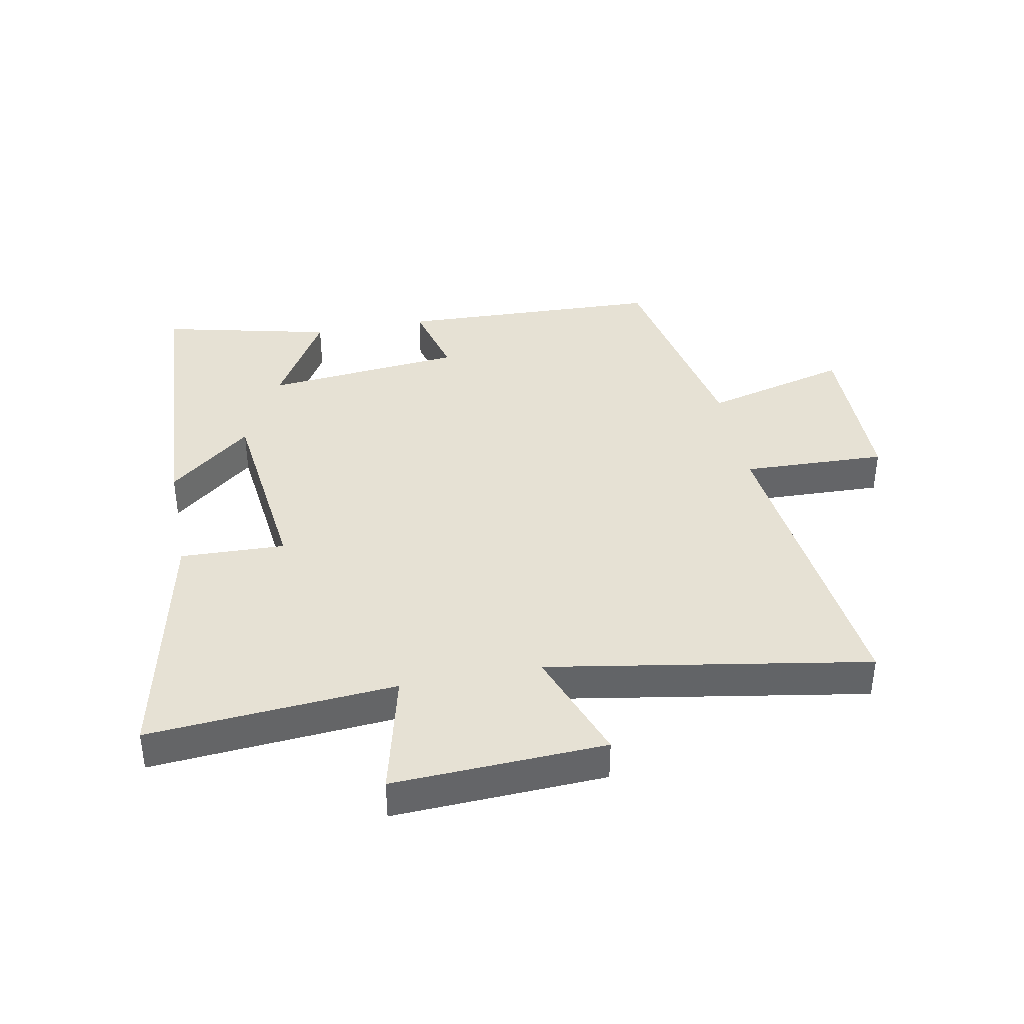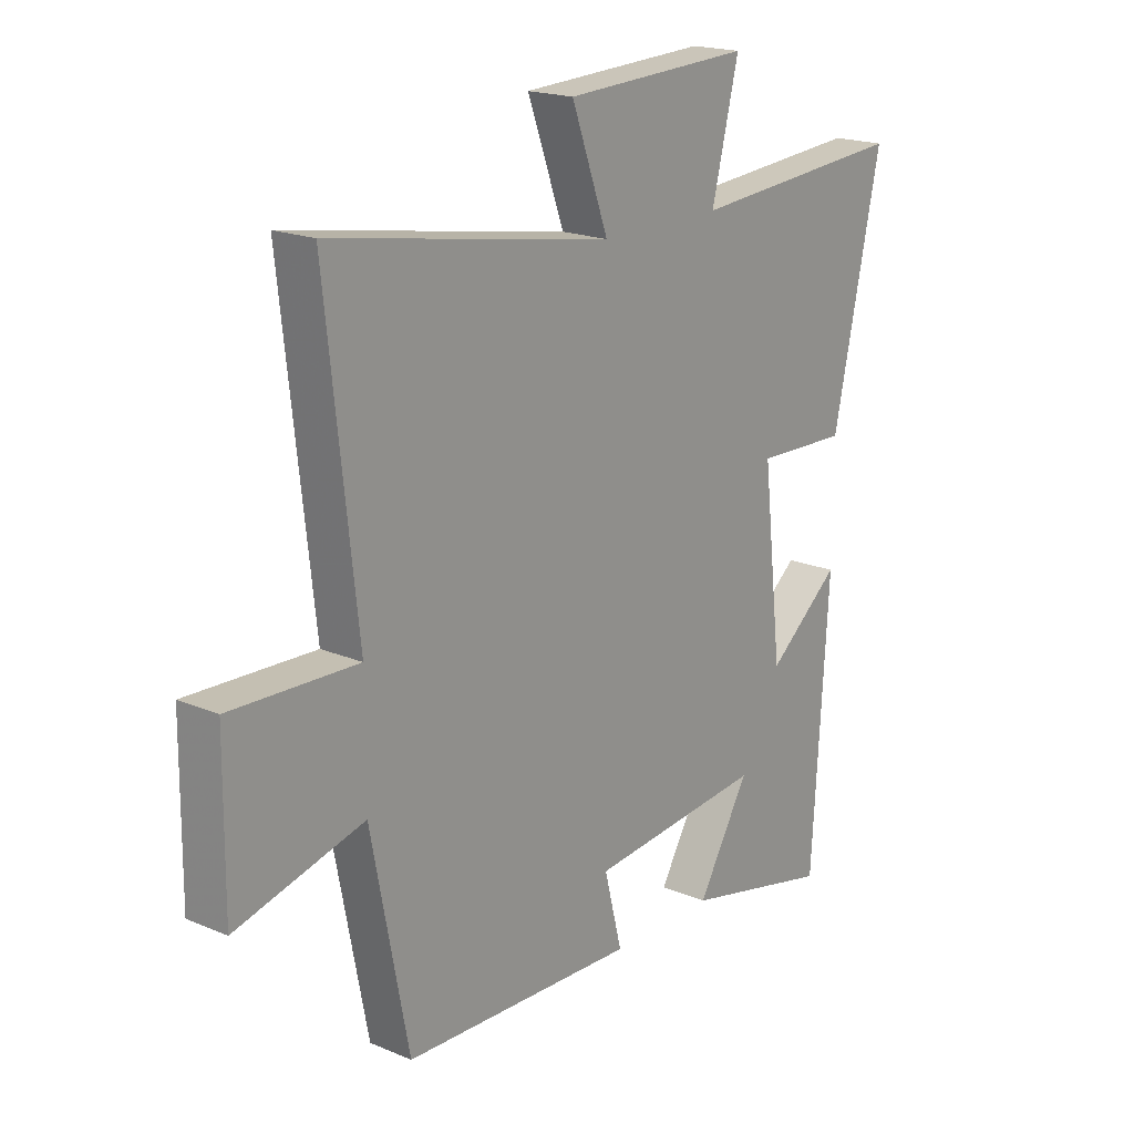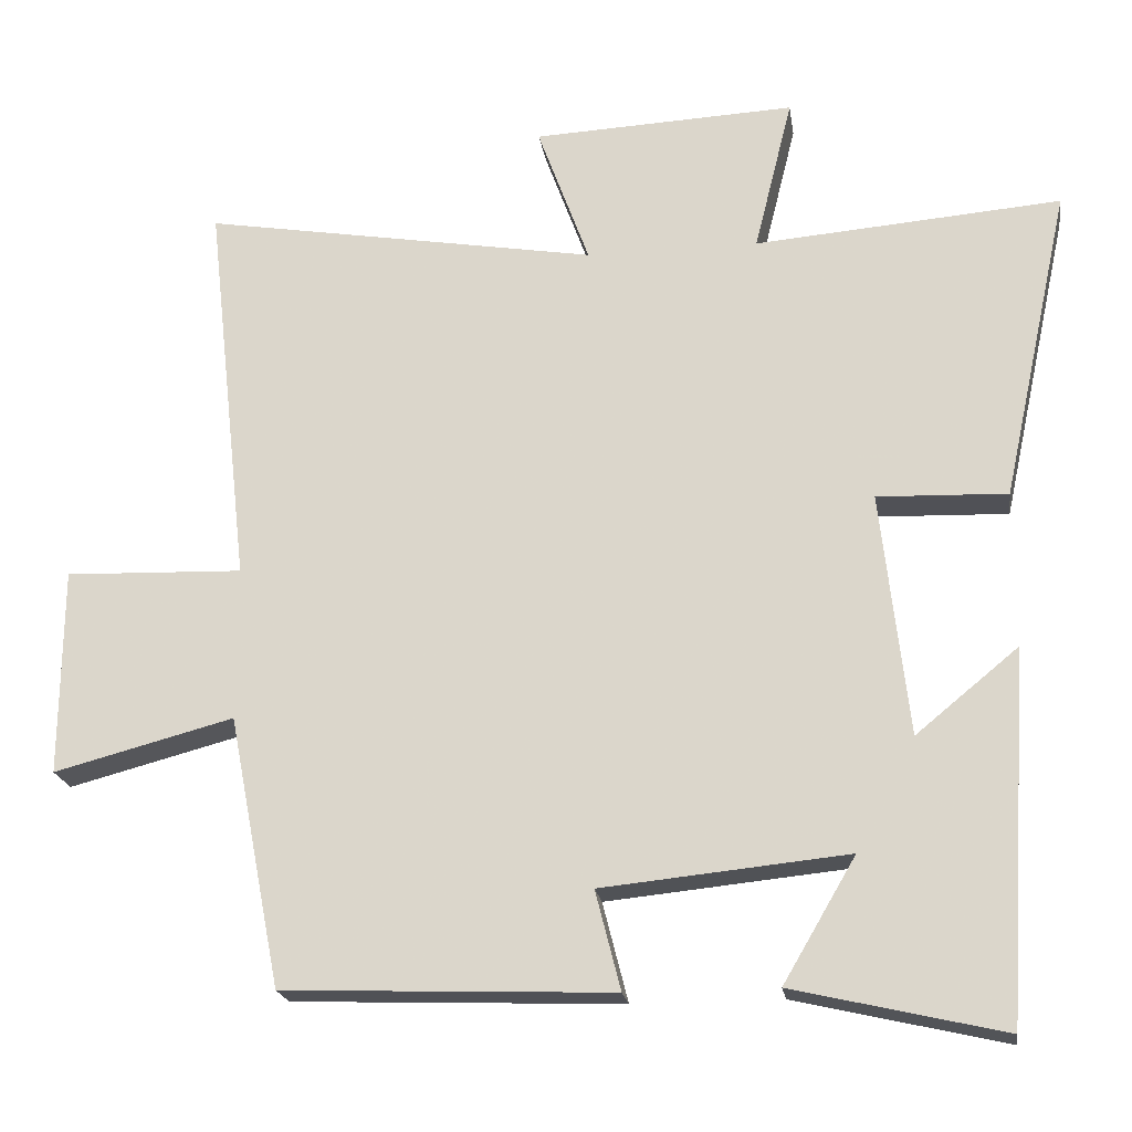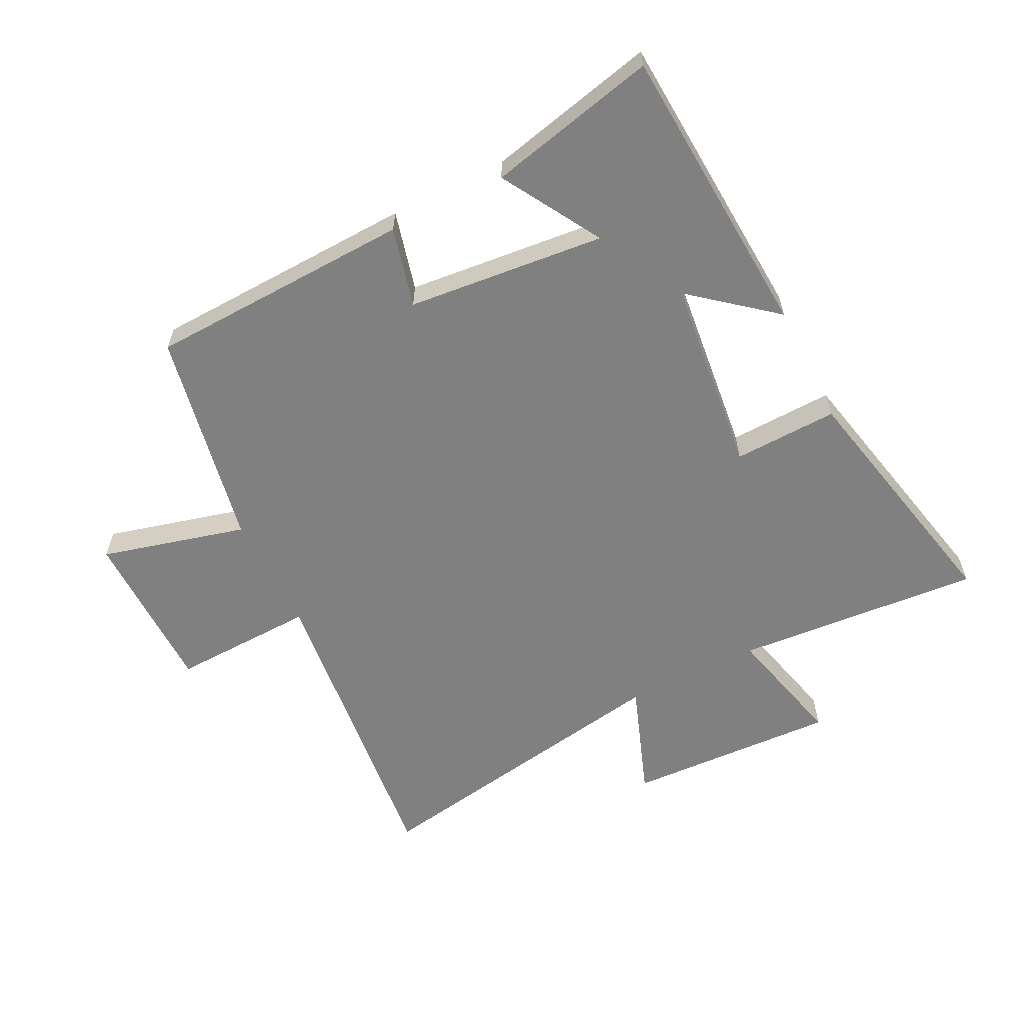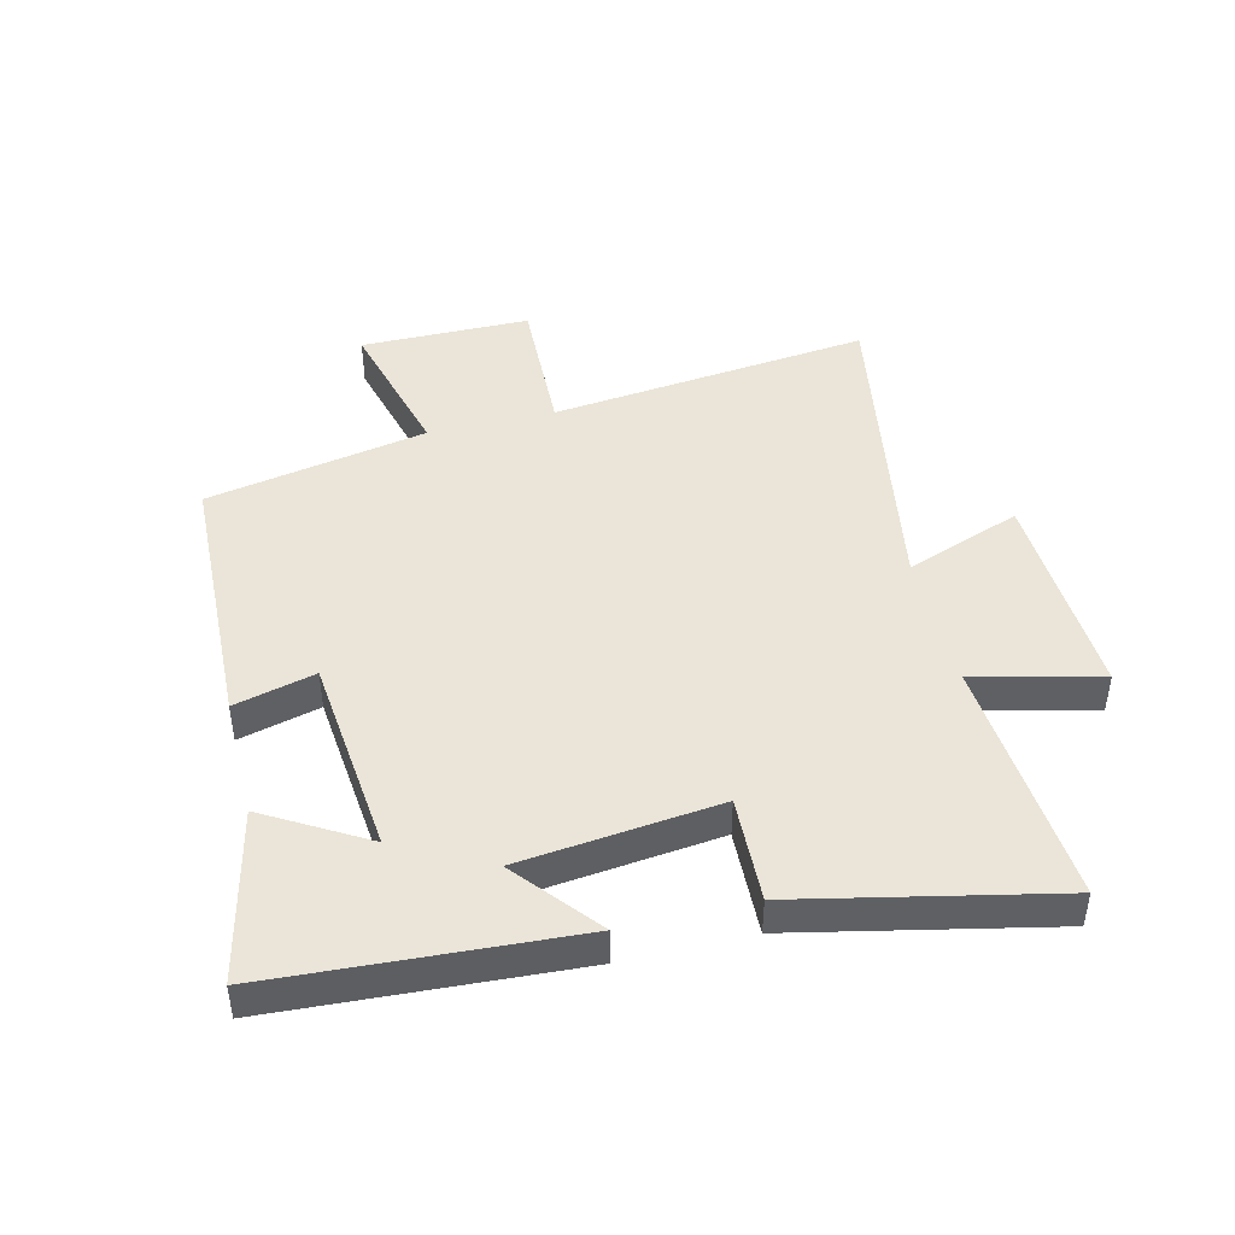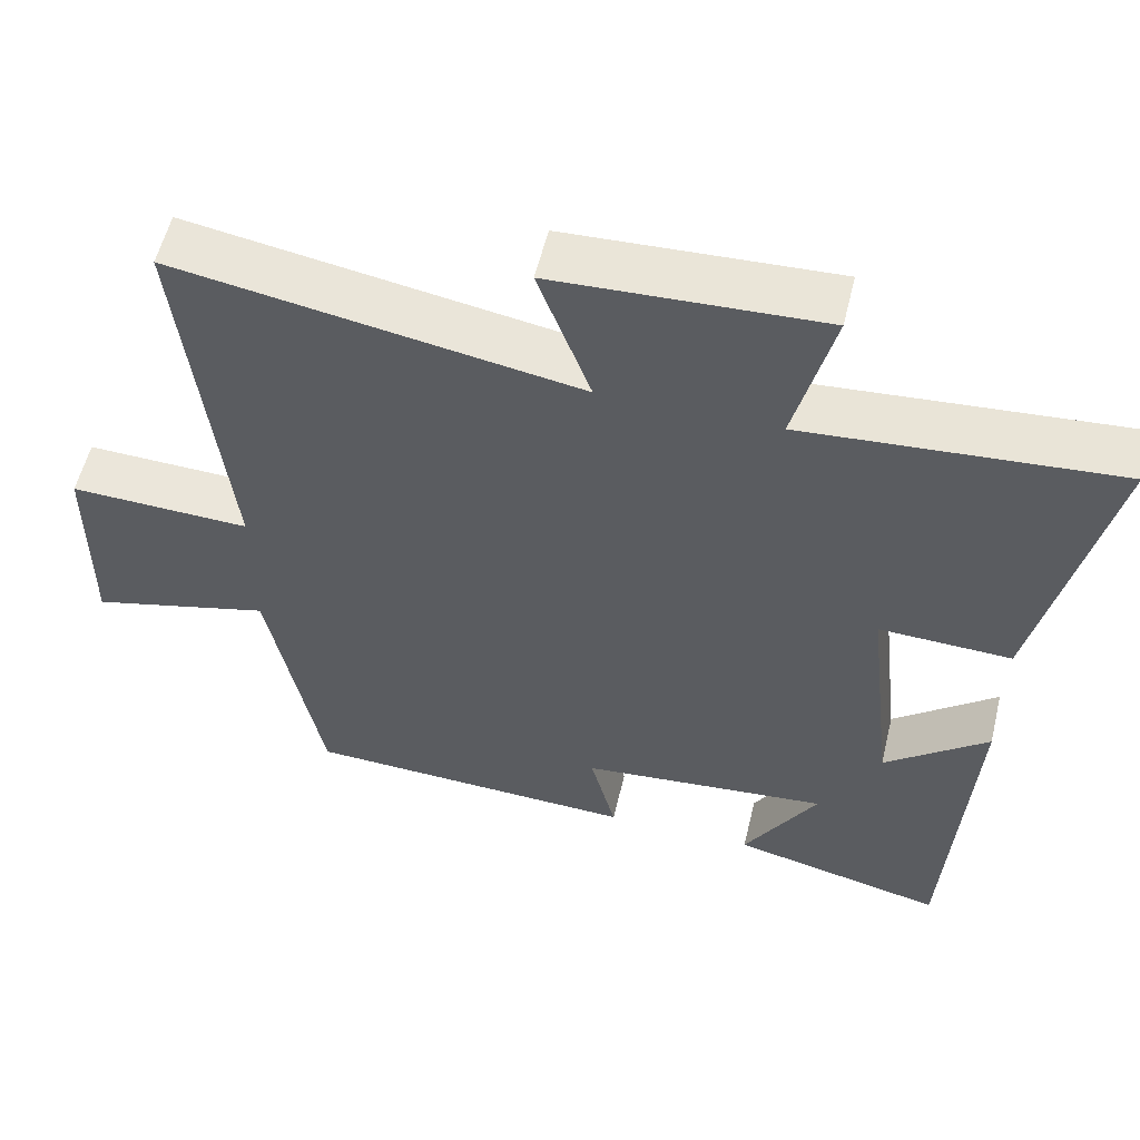
<metadata>
{"format":"obj","ext":"obj","renderer":"f3d","projection":"perspective","resolution":1024,"background":"white","views":[{"elev":39.0,"azim":-10.9,"up":"+Y"},{"elev":19.0,"azim":128.7,"up":"+Z"},{"elev":-20.6,"azim":-171.5,"up":"+Z"},{"elev":-60.0,"azim":-153.3,"up":"+Y"},{"elev":45.2,"azim":-103.8,"up":"+Y"},{"elev":56.2,"azim":-166.5,"up":"+Z"}]}
</metadata>
<code>
v 0.431 0.07 -0.484
v 0 0.07 -0.5
v 0.033 0.07 -0.37
v -0.289 0.07 -0.338
v -0.194 0.07 -0.5
v -0.47 0.07 -0.564
v -0.5 0.07 -0.082
v -0.366 0.07 -0.192
v -0.33 0.07 0.128
v -0.5 0.07 0.122
v -0.589 0.07 0.532
v -0.188 0.07 0.5
v -0.238 0.07 0.702
v 0.106 0.07 0.686
v 0.038 0.07 0.5
v 0.557 0.07 0.588
v 0.5 0.07 0.073
v 0.734 0.07 0.081
v 0.736 0.07 -0.191
v 0.5 0.07 -0.129
v 0.431 0 -0.484
v 0 0 -0.5
v 0.033 0 -0.37
v -0.289 0 -0.338
v -0.194 0 -0.5
v -0.47 0 -0.564
v -0.5 0 -0.082
v -0.366 0 -0.192
v -0.33 0 0.128
v -0.5 0 0.122
v -0.589 0 0.532
v -0.188 0 0.5
v -0.238 0 0.702
v 0.106 0 0.686
v 0.038 0 0.5
v 0.557 0 0.588
v 0.5 0 0.073
v 0.734 0 0.081
v 0.736 0 -0.191
v 0.5 0 -0.129
f 17 18 19 20
f 1 2 3
f 20 1 3
f 17 20 3
f 17 3 4
f 16 17 4
f 15 16 4
f 12 13 14 15
f 12 15 4
f 9 10 11 12
f 8 9 12 4
f 7 8 4
f 4 5 6 7
f 40 39 38 37
f 23 22 21
f 23 21 40
f 23 40 37
f 24 23 37
f 24 37 36
f 24 36 35
f 35 34 33 32
f 24 35 32
f 32 31 30 29
f 24 32 29 28
f 24 28 27
f 27 26 25 24
f 1 21 22 2
f 2 22 23 3
f 3 23 24 4
f 4 24 25 5
f 5 25 26 6
f 6 26 27 7
f 7 27 28 8
f 8 28 29 9
f 9 29 30 10
f 10 30 31 11
f 11 31 32 12
f 12 32 33 13
f 13 33 34 14
f 14 34 35 15
f 15 35 36 16
f 16 36 37 17
f 17 37 38 18
f 18 38 39 19
f 19 39 40 20
f 20 40 21 1

</code>
